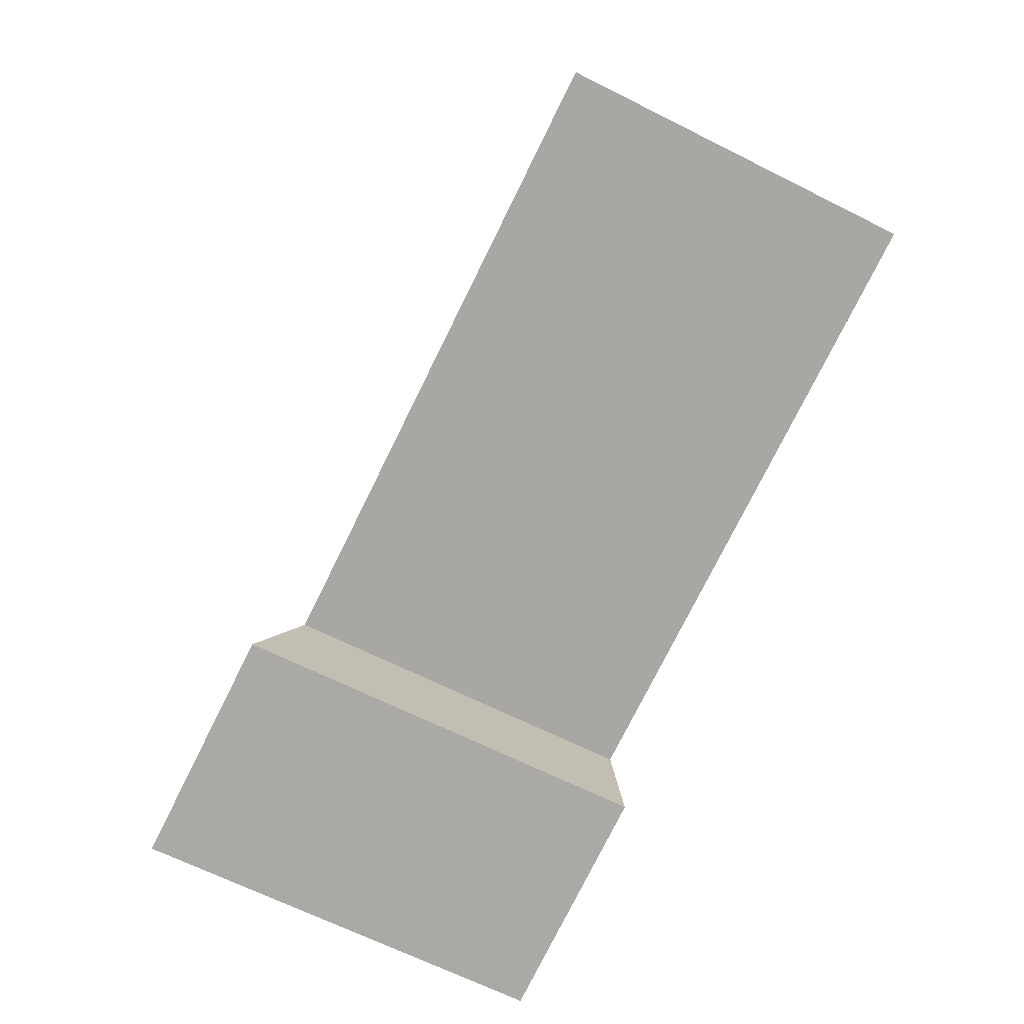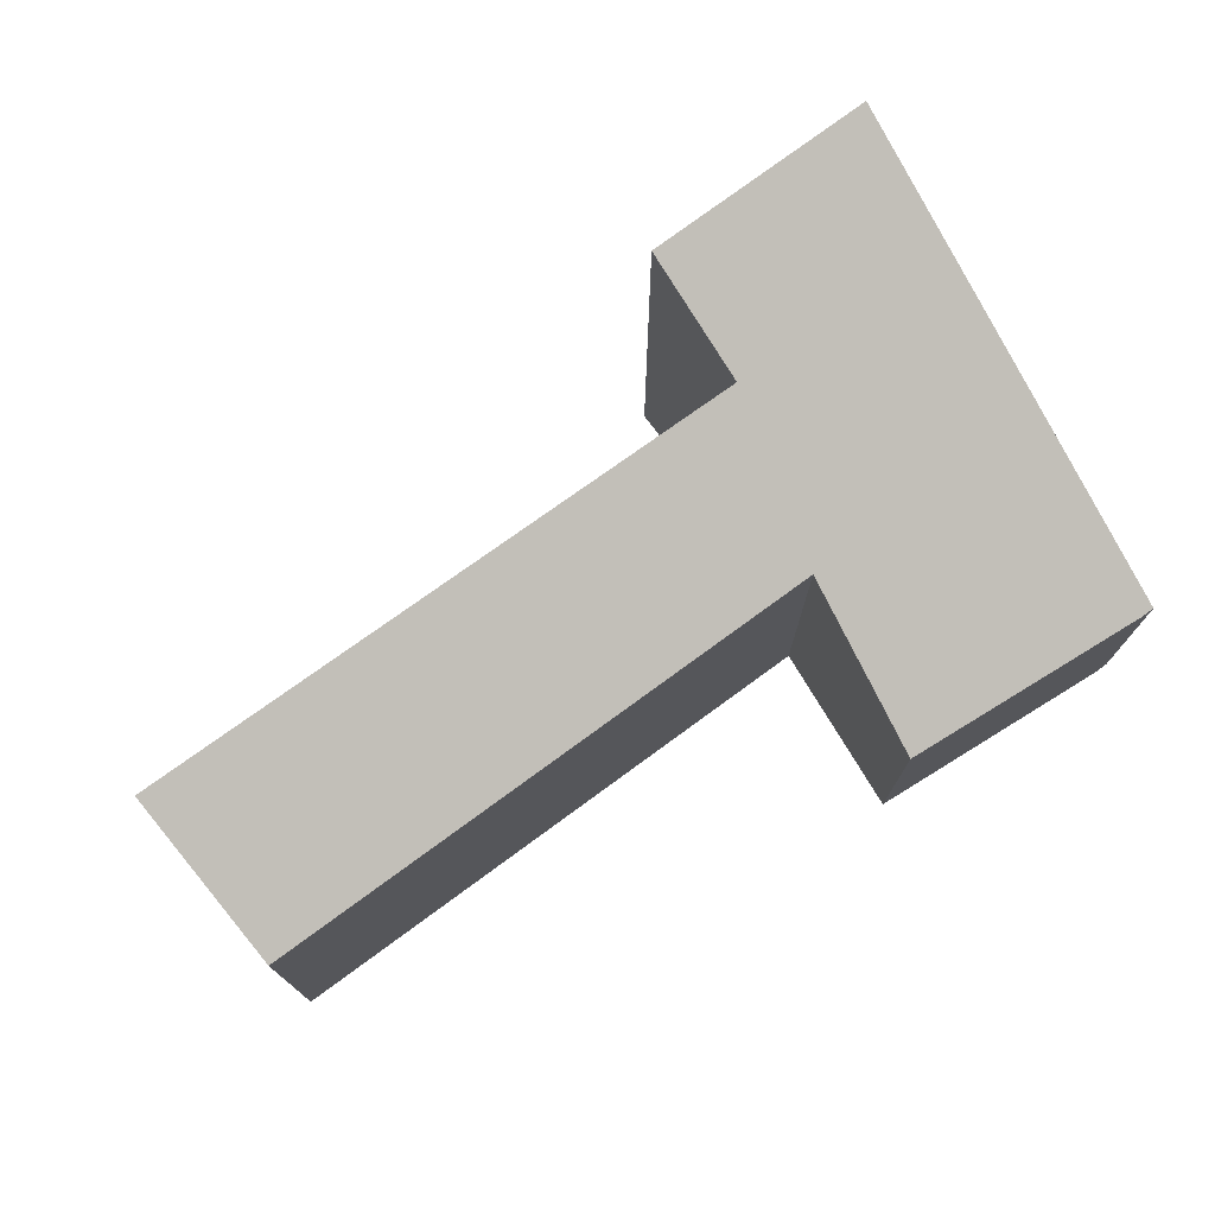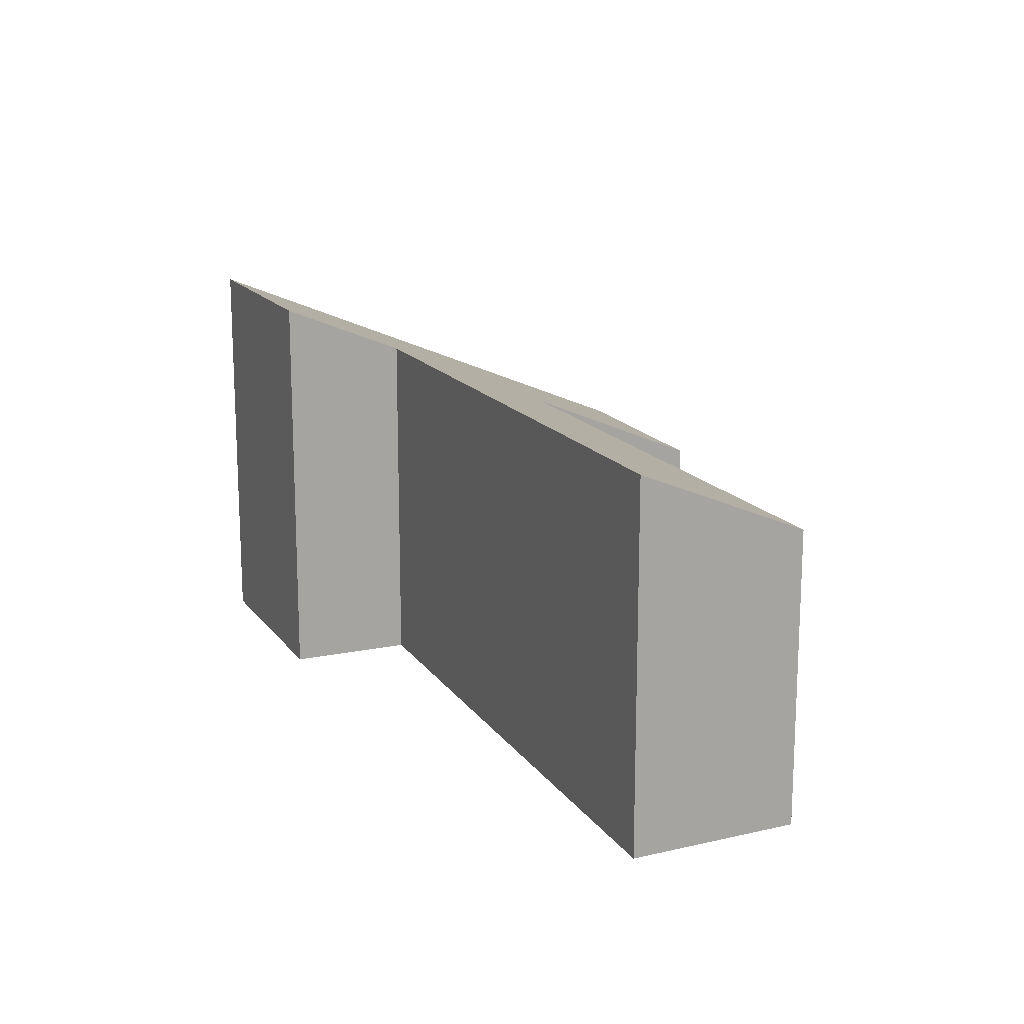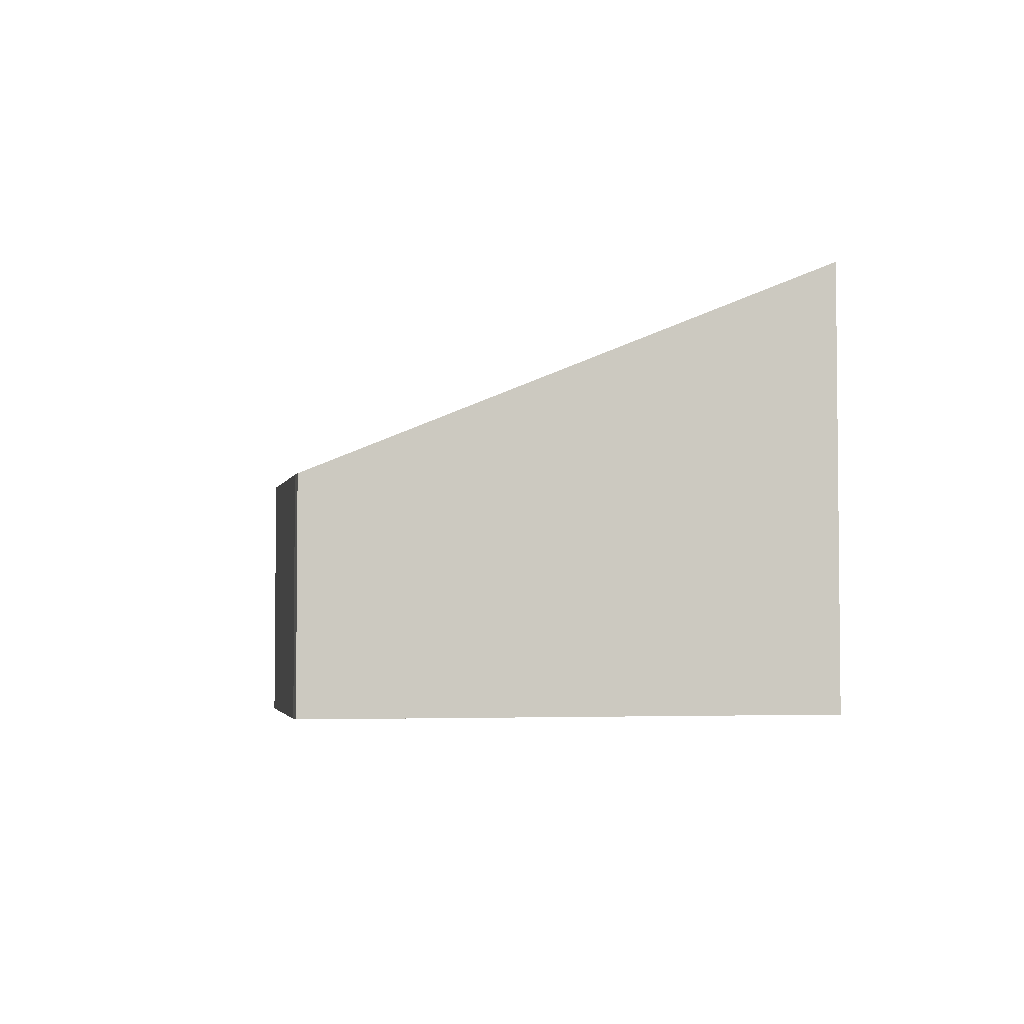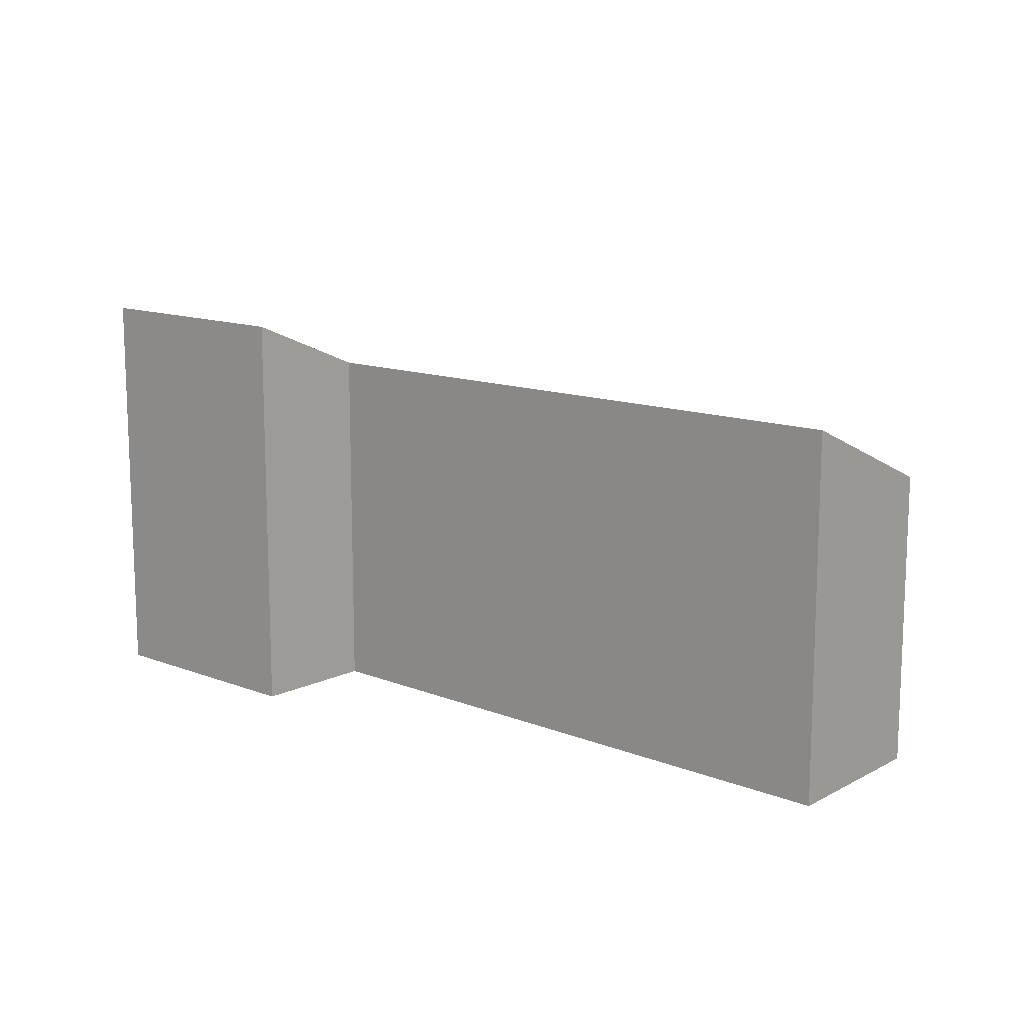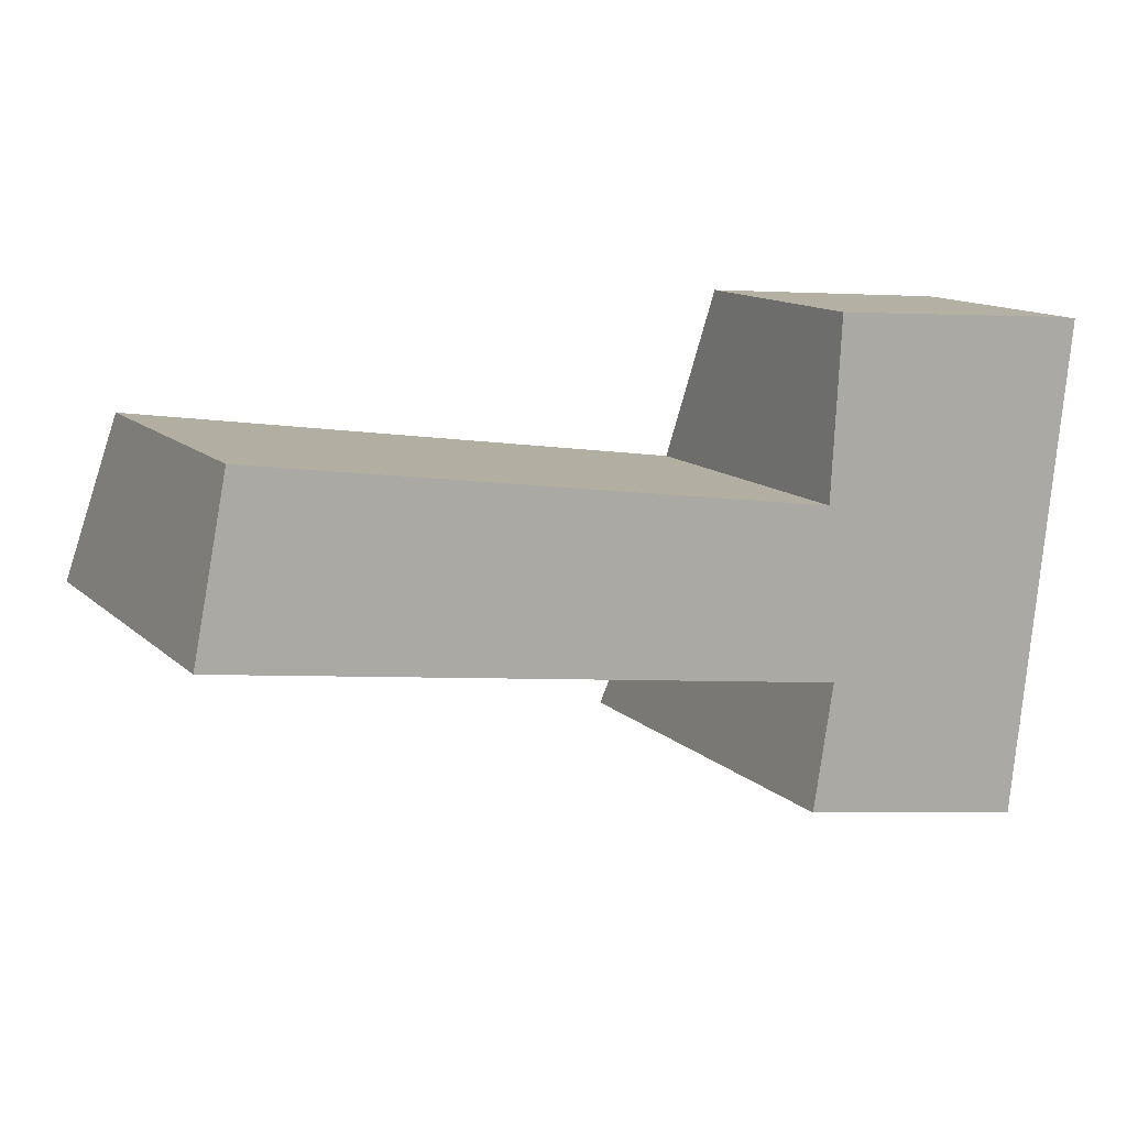
<metadata>
{"format":"obj","ext":"obj","renderer":"f3d","projection":"perspective","resolution":1024,"background":"white","views":[{"elev":-66.6,"azim":-116.7,"up":"+Z"},{"elev":74.4,"azim":-27.6,"up":"+Y"},{"elev":15.7,"azim":-104.4,"up":"+Y"},{"elev":-3.7,"azim":83.6,"up":"+Y"},{"elev":12.8,"azim":-129.1,"up":"+Y"},{"elev":13.0,"azim":-28.2,"up":"+Z"}]}
</metadata>
<code>
v  0 3.782 2.316e-16
v  6.393 3.047 0.822
v  6.507 3.769 -0.958
v  0.348 3.042 1.752
v  6.299 4.317 -2.265
v  9.325 2.195 2.456
v  8.762 4.33 -2.67
v  9.169 2.195 2.479
v  6.494 2.283 2.671
v  6.299 1.387e-16 -2.265
v  6.507 5.866e-17 -0.958
v  0 0 0
v  0.348 -1.073e-16 1.752
v  6.393 -5.033e-17 0.822
v  6.494 -1.636e-16 2.671
v  8.762 1.635e-16 -2.67
v  9.169 -1.518e-16 2.479
v  9.325 -1.504e-16 2.456
g defaultobject
f 1 2 3
f 2 1 4
f 5 6 7
f 6 5 3
f 6 3 8
f 8 3 9
f 9 3 2
f 10 3 5
f 3 10 11
f 12 4 1
f 4 12 13
f 14 9 2
f 9 14 15
f 3 12 1
f 12 3 11
f 16 5 7
f 5 16 10
f 4 14 2
f 14 4 13
f 15 8 9
f 8 15 17
f 17 6 8
f 6 17 18
f 6 16 7
f 16 6 18
f 12 14 13
f 14 17 15
f 17 14 18
f 18 14 16
f 16 14 11
f 11 14 12
f 16 11 10

</code>
